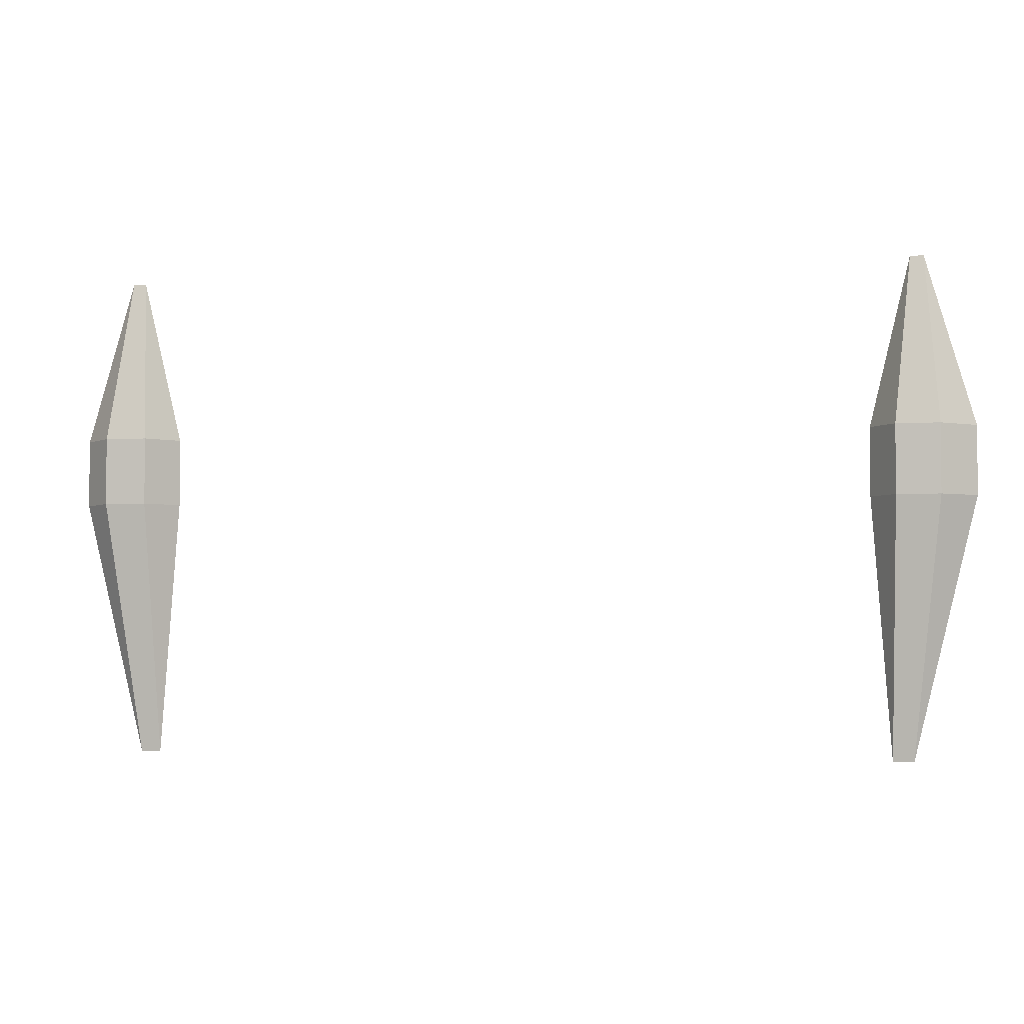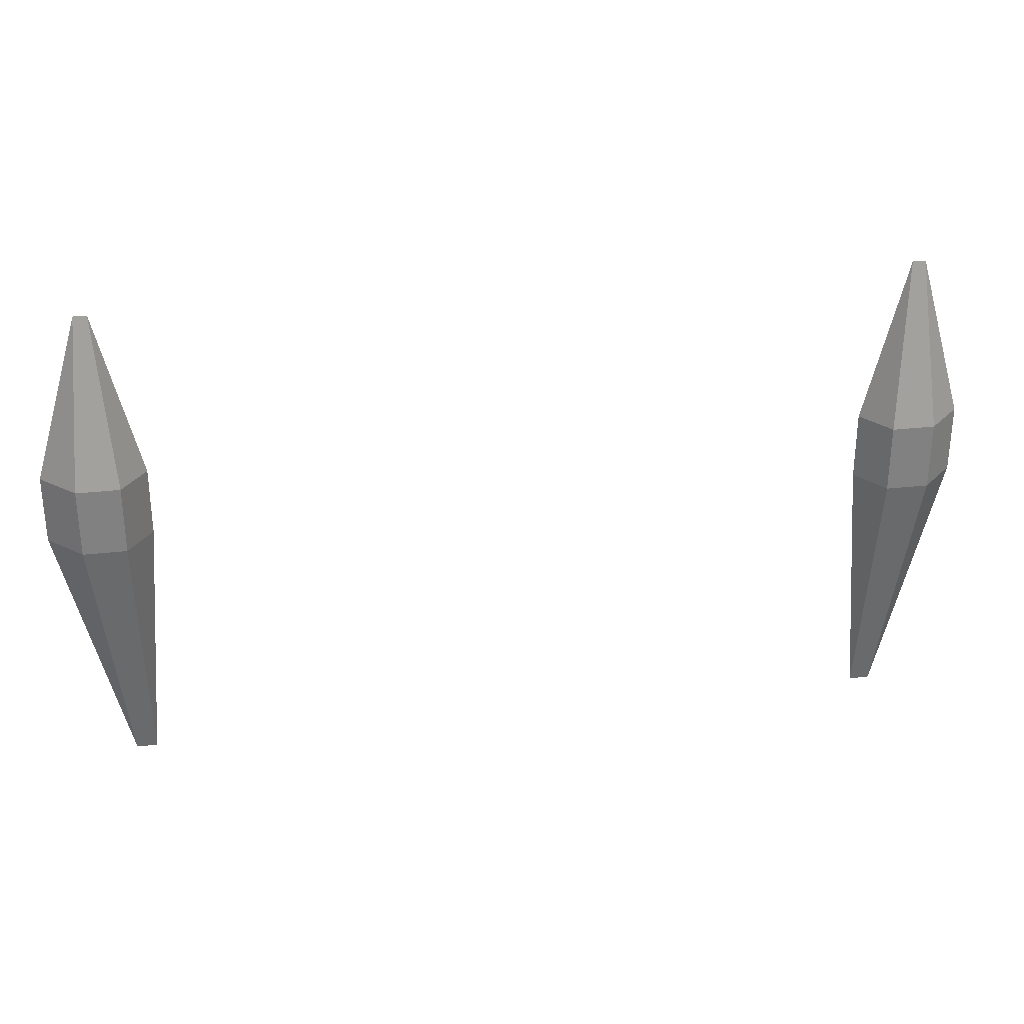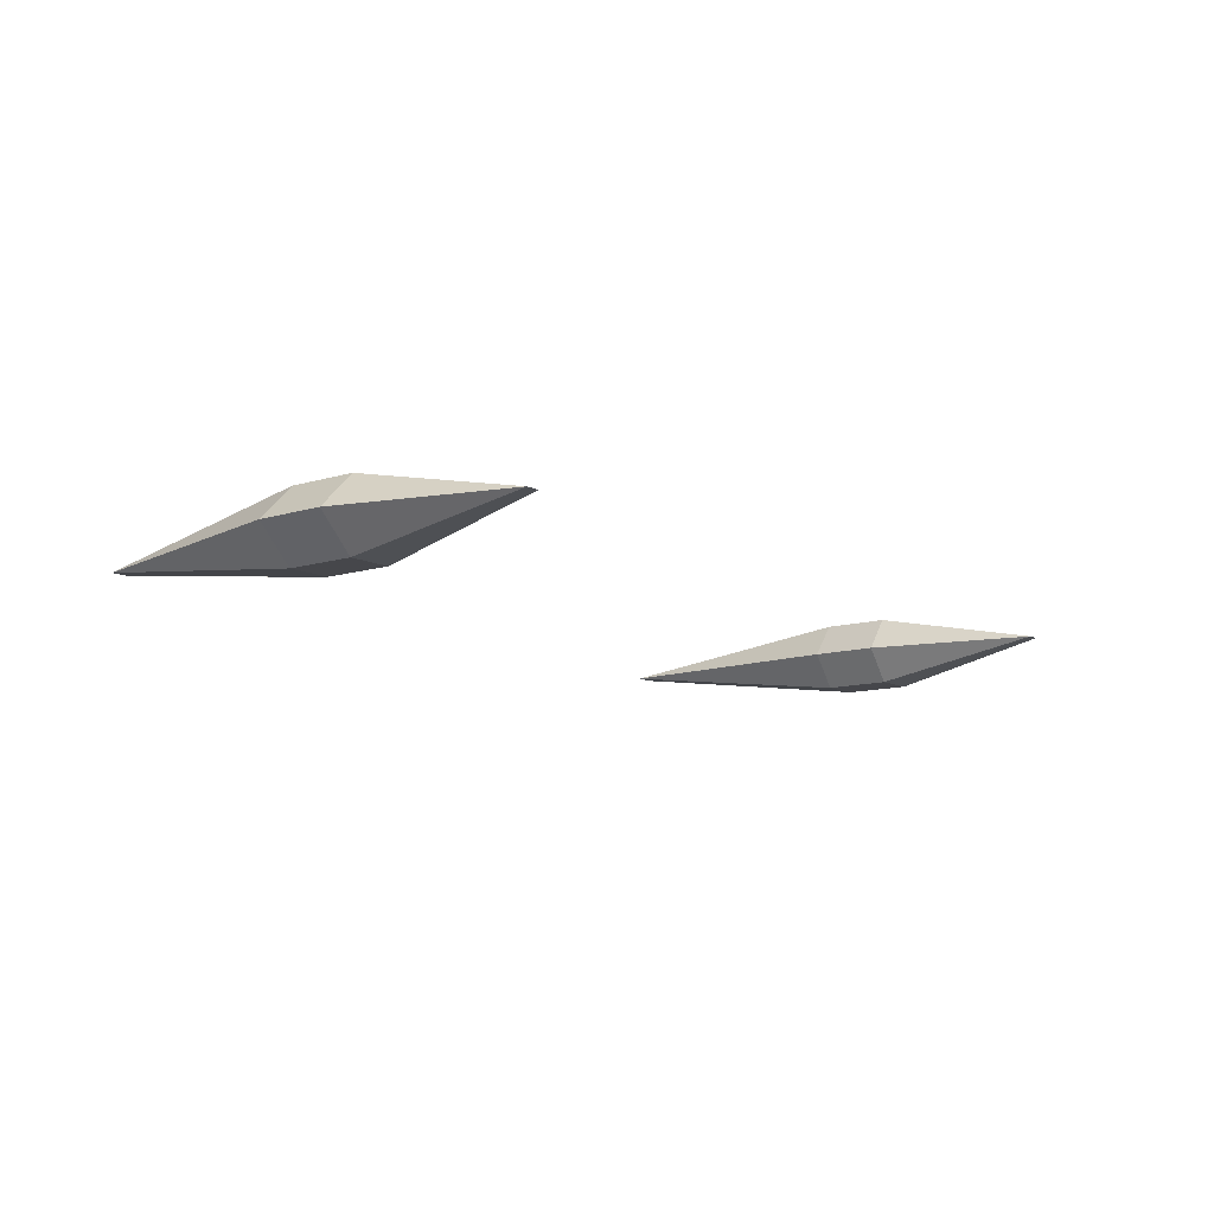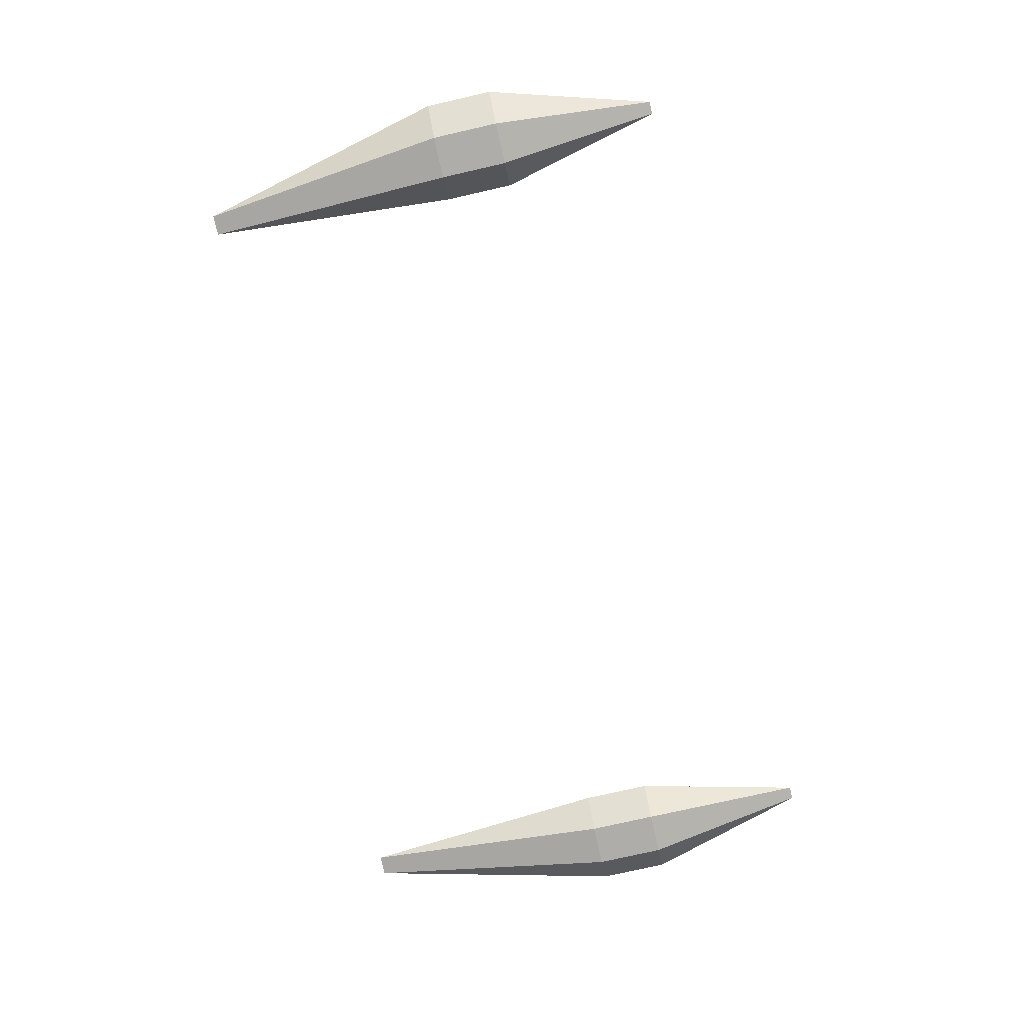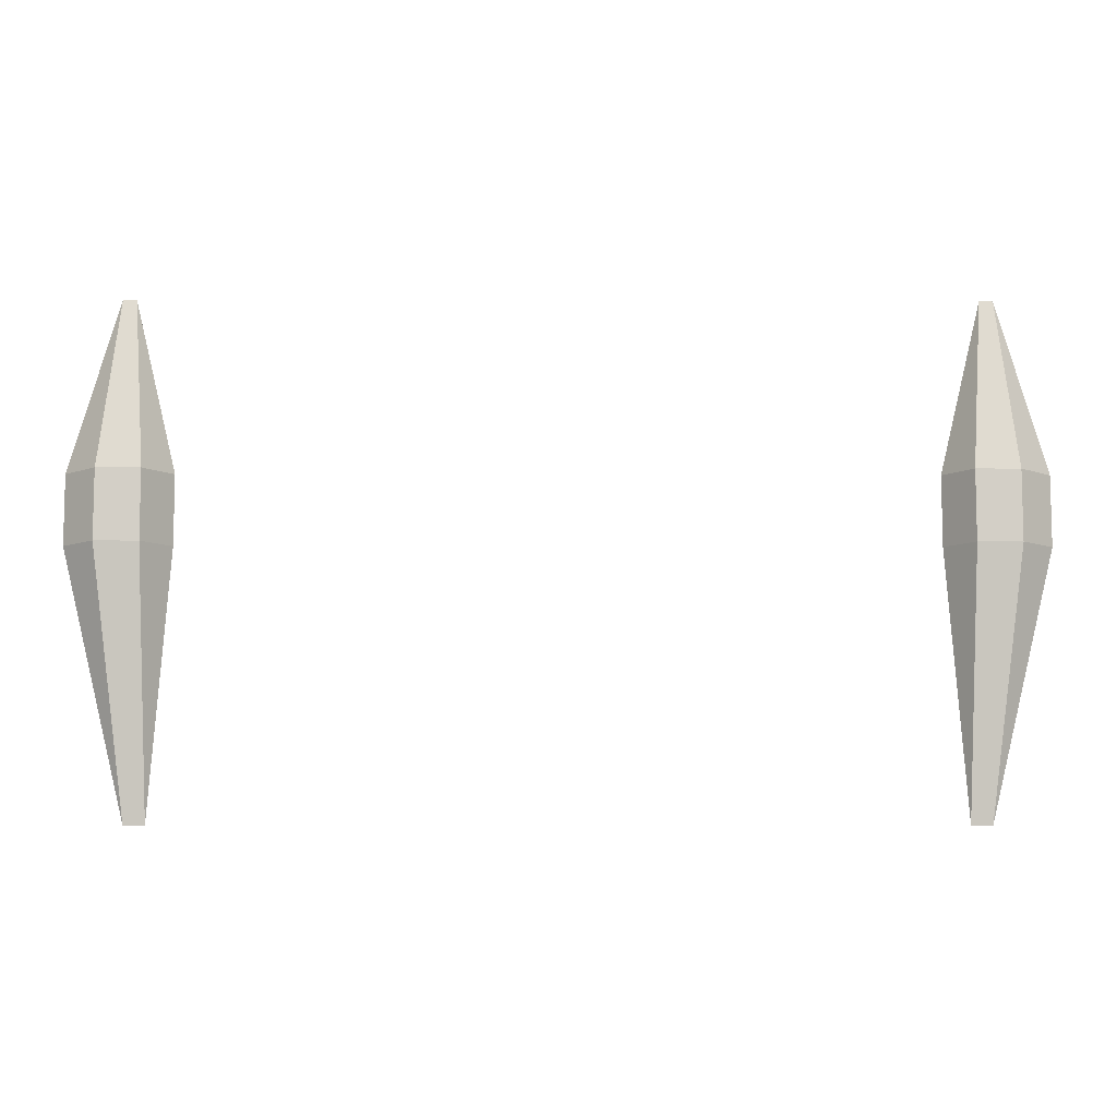
<metadata>
{"format":"obj","ext":"obj","renderer":"f3d","projection":"perspective","resolution":1024,"background":"white","views":[{"elev":-3.0,"azim":-167.7,"up":"+Y"},{"elev":29.9,"azim":170.7,"up":"+Y"},{"elev":-10.8,"azim":128.0,"up":"+Z"},{"elev":-77.4,"azim":102.8,"up":"+Z"},{"elev":-8.4,"azim":179.6,"up":"+Y"}]}
</metadata>
<code>
o Cube
v 12.54 4.377 -1
v 12.54 2.377 -1
v 12.54 4.377 1
v 12.54 2.377 1
v 11.28 4.377 -1
v 11.28 2.377 -1
v 11.28 4.377 1
v 11.28 2.377 1
v 10.54 2.377 0
v 13.54 4.377 0
v 10.54 4.377 0
v 13.54 2.377 0
v 11.72 9.3 0
v 12.11 9.3 0
v 11.7 -5.205 0
v 11.1 -5.205 0
v -12.54 4.377 -1
v -12.54 2.377 -1
v -12.54 4.377 1
v -12.54 2.377 1
v -11.28 4.377 -1
v -11.28 2.377 -1
v -11.28 4.377 1
v -11.28 2.377 1
v -10.54 2.377 0
v -13.54 4.377 0
v -10.54 4.377 0
v -13.54 2.377 0
v -11.72 9.3 0
v -12.11 9.3 0
v -11.7 -5.205 0
v -11.1 -5.205 0
f 10 14 3
f 3 8 4
f 11 6 9
f 9 16 8
f 10 4 12
f 5 2 6
f 1 12 2
f 6 16 9
f 7 9 8
f 1 14 10
f 13 5 11
f 7 13 11
f 1 13 14
f 3 13 7
f 8 15 4
f 4 15 12
f 6 15 16
f 15 2 12
f 26 19 30
f 24 19 20
f 22 27 25
f 25 24 32
f 20 26 28
f 18 21 22
f 28 17 18
f 22 25 32
f 25 23 24
f 17 26 30
f 29 27 21
f 23 27 29
f 29 17 30
f 19 29 30
f 24 31 32
f 20 28 31
f 31 22 32
f 31 28 18
f 3 7 8
f 11 5 6
f 10 3 4
f 5 1 2
f 1 10 12
f 7 11 9
f 1 5 13
f 3 14 13
f 8 16 15
f 6 2 15
f 24 23 19
f 22 21 27
f 20 19 26
f 18 17 21
f 28 26 17
f 25 27 23
f 29 21 17
f 19 23 29
f 24 20 31
f 31 18 22

</code>
